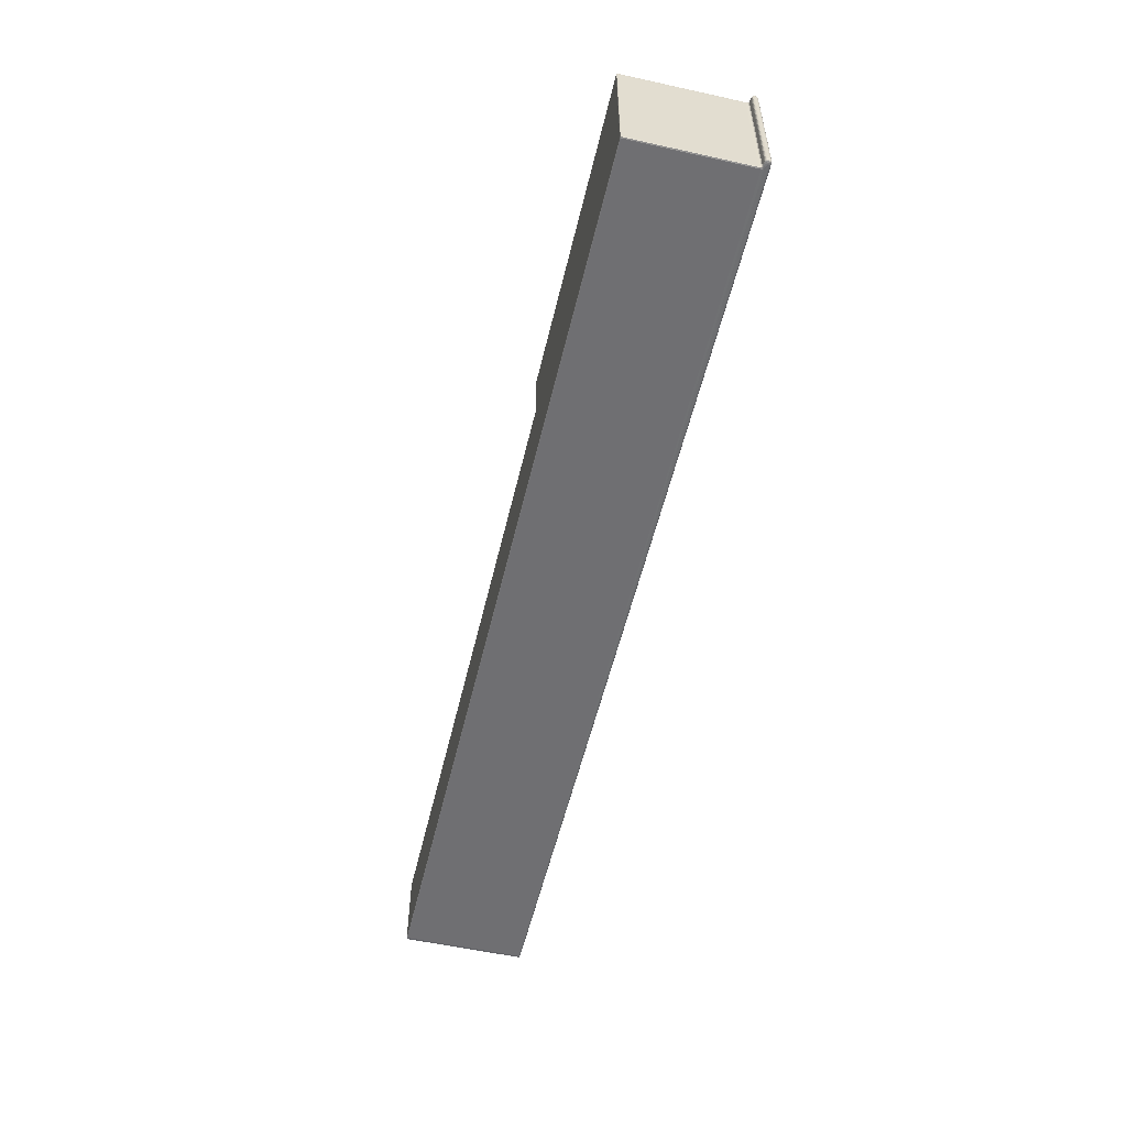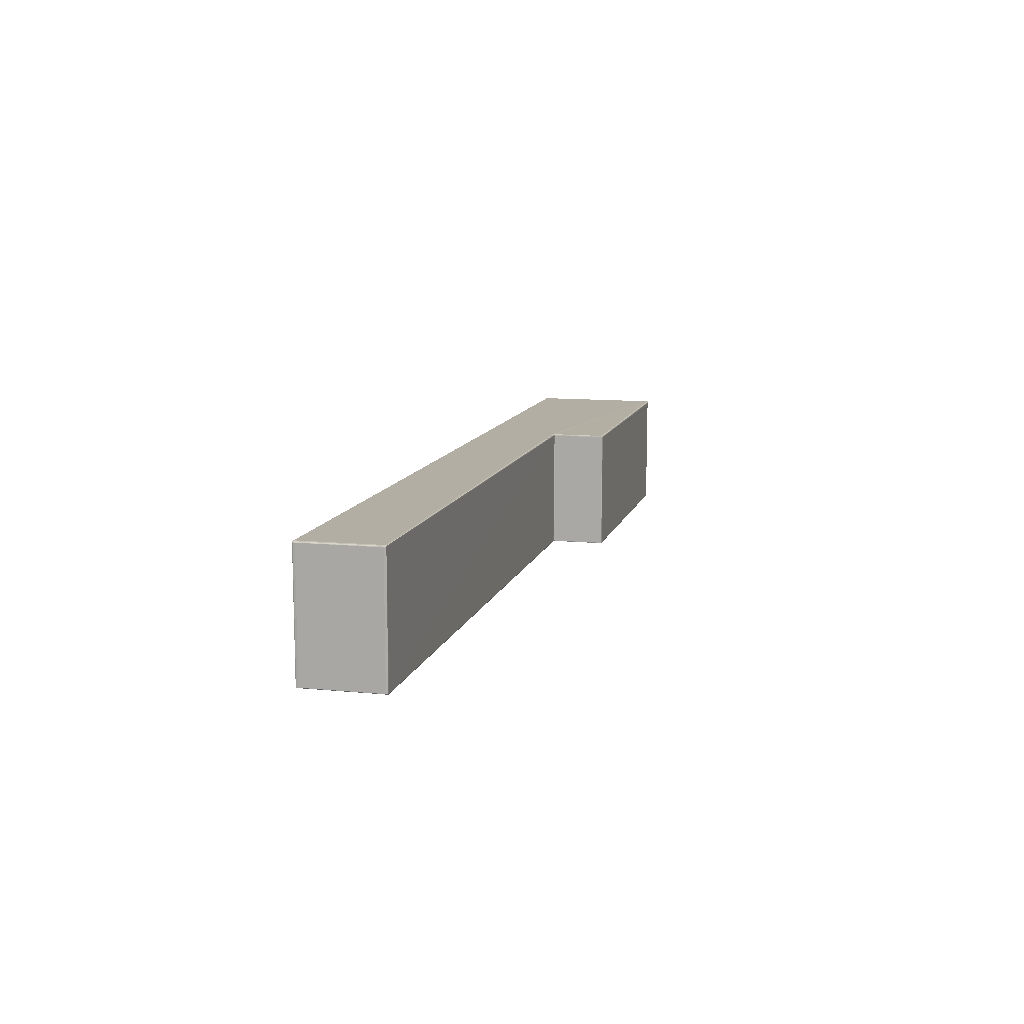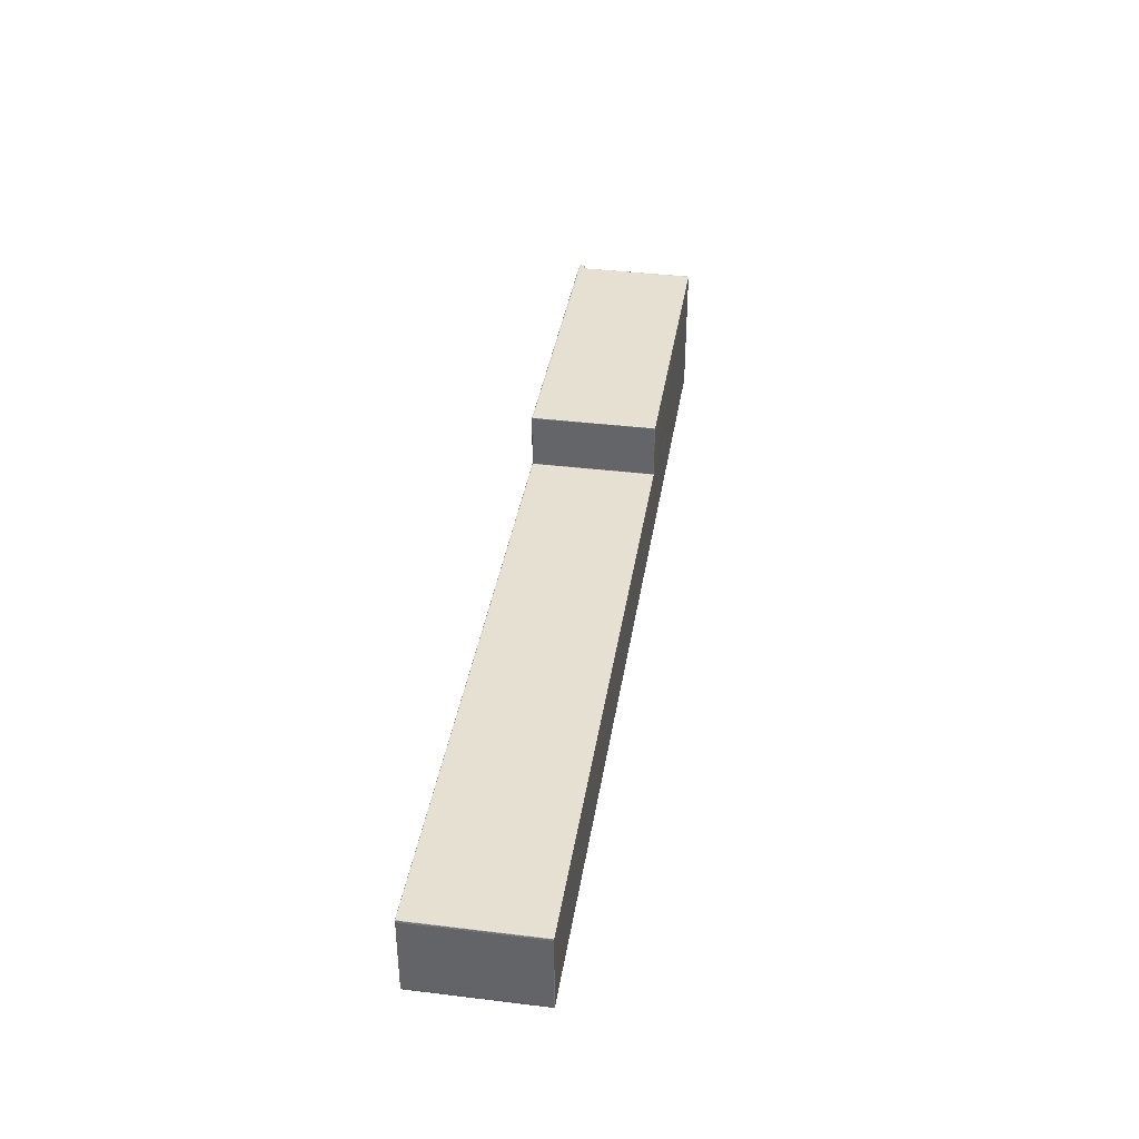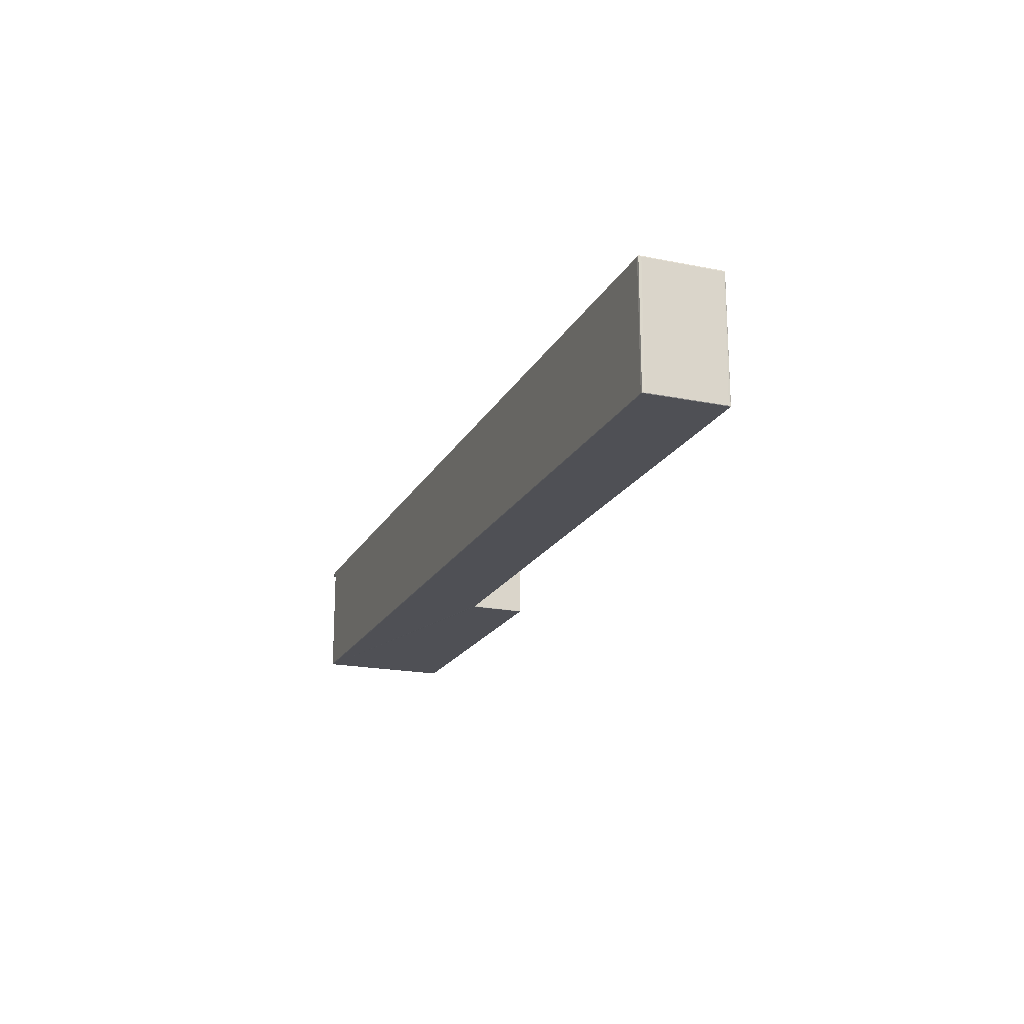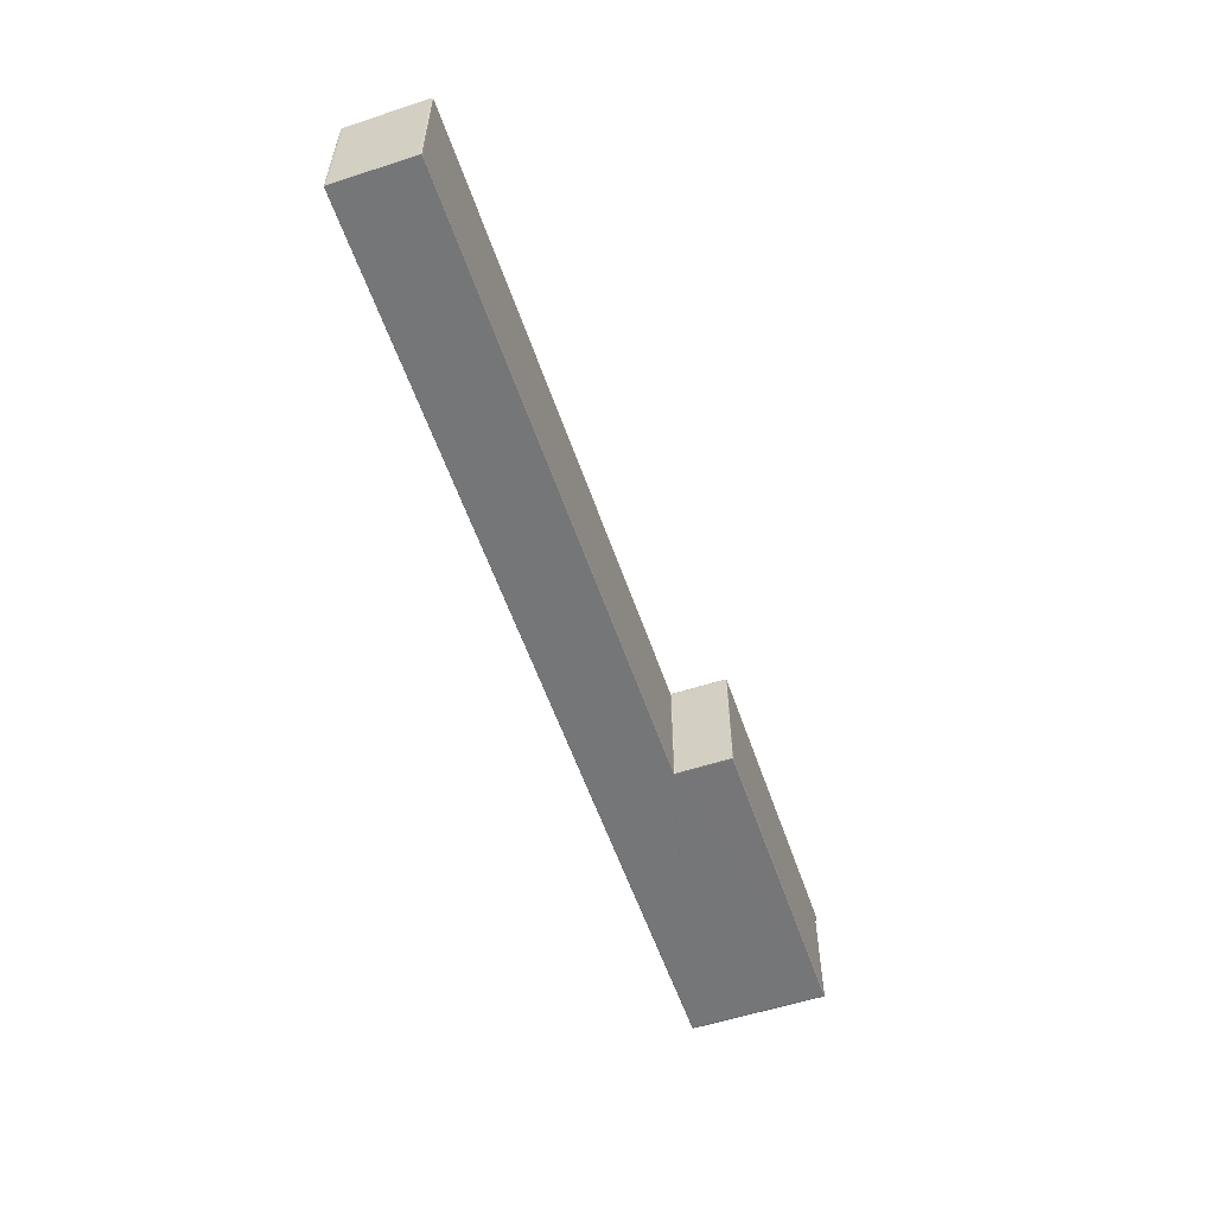
<metadata>
{"format":"obj","ext":"obj","renderer":"f3d","projection":"perspective","resolution":1024,"background":"white","views":[{"elev":-54.7,"azim":76.8,"up":"+Z"},{"elev":11.0,"azim":-76.2,"up":"+Y"},{"elev":37.6,"azim":-81.1,"up":"+Z"},{"elev":-19.4,"azim":-110.9,"up":"+Y"},{"elev":-56.8,"azim":-71.2,"up":"+Y"}]}
</metadata>
<code>
o E2
v 0.1582 0.5788 0.336
v 0.1582 0.5787 0.336
v 0.1581 0.5788 0.3359
v 0.1581 0.5984 0.336
v 0.1582 0.5788 0.3447
v 0.1582 0.5788 0.3448
v 0.1582 0.5787 0.3447
v 0.1582 0.5984 0.3447
v 0.1582 0.5984 0.3448
v 0.1582 0.5985 0.3447
v 0.1582 0.5985 0.336
v 0.1582 0.5985 0.3448
v 0.1582 0.5985 0.3447
v 0.1582 0.5985 0.3448
v 0.1582 0.5986 0.3445
v 0.1584 0.5986 0.3447
v 0.1584 0.5986 0.3445
v 0.1584 0.5985 0.3448
v 0.2088 0.5986 0.3447
v 0.2088 0.5986 0.3445
v 0.209 0.5986 0.3447
v 0.2088 0.5986 0.3448
v 0.2088 0.5985 0.3449
v 0.209 0.5985 0.3448
v 0.209 0.5985 0.3448
v 0.2091 0.5985 0.3448
v 0.2091 0.5985 0.3448
v 0.2091 0.5985 0.3447
v 0.2092 0.5986 0.3445
v 0.2092 0.5985 0.3447
v 0.2093 0.5984 0.3447
v 0.2093 0.5985 0.3445
v 0.2093 0.5984 0.3445
v 0.2093 0.5985 0.3234
v 0.2092 0.5985 0.3231
v 0.2093 0.5984 0.3234
v 0.2092 0.5986 0.3234
v 0.2091 0.5985 0.3231
v 0.209 0.5986 0.3234
v 0.209 0.5986 0.3231
v 0.209 0.5986 0.3445
v 0.2088 0.5986 0.3231
v 0.209 0.5985 0.323
v 0.2088 0.5986 0.323
v 0.209 0.5985 0.323
v 0.2091 0.5985 0.323
v 0.2091 0.5985 0.323
v 0.2092 0.5984 0.323
v 0.2093 0.5984 0.3231
v 0.2092 0.5983 0.323
v 0.209 0.5984 0.3229
v 0.2088 0.5984 0.3229
v 0.209 0.5983 0.3229
v 0.209 0.598 0.3229
v 0.2088 0.598 0.3229
v 0.209 0.5979 0.3229
v 0.2088 0.5979 0.3229
v 0.209 0.5978 0.323
v 0.2092 0.5979 0.323
v 0.2091 0.5978 0.323
v 0.2092 0.598 0.323
v 0.2093 0.5979 0.3231
v 0.2093 0.598 0.3231
v 0.2093 0.5979 0.3234
v 0.2092 0.5978 0.3231
v 0.2091 0.5977 0.3231
v 0.2093 0.5978 0.3234
v 0.2092 0.5977 0.3234
v 0.2093 0.5978 0.3445
v 0.2092 0.5978 0.3447
v 0.2093 0.5979 0.3445
v 0.2092 0.5977 0.3445
v 0.209 0.5976 0.3445
v 0.2091 0.5977 0.3447
v 0.209 0.5977 0.3447
v 0.2091 0.5977 0.3448
v 0.209 0.5977 0.3448
v 0.2091 0.5978 0.3448
v 0.2092 0.5979 0.3448
v 0.209 0.5978 0.3448
v 0.209 0.5979 0.3449
v 0.2085 0.5977 0.3449
v 0.2085 0.5977 0.3448
v 0.2083 0.5977 0.3449
v 0.2083 0.5976 0.3448
v 0.208 0.5977 0.3449
v 0.2083 0.5979 0.3449
v 0.2088 0.5984 0.3449
v 0.1584 0.5984 0.3449
v 0.209 0.5984 0.3449
v 0.2092 0.5984 0.3448
v 0.209 0.598 0.3449
v 0.2092 0.598 0.3448
v 0.2092 0.5983 0.3448
v 0.2093 0.598 0.3447
v 0.2093 0.5983 0.3447
v 0.2093 0.5979 0.3447
v 0.2094 0.598 0.3445
v 0.2094 0.598 0.344
v 0.2094 0.5983 0.3445
v 0.2094 0.5983 0.344
v 0.2094 0.5983 0.3241
v 0.2094 0.5983 0.3234
v 0.2093 0.5983 0.3231
v 0.2094 0.598 0.3234
v 0.2094 0.598 0.3241
v 0.1584 0.5985 0.3448
v 0.1584 0.5788 0.3448
v 0.1584 0.5787 0.3448
v 0.2079 0.5788 0.3448
v 0.2079 0.5787 0.3448
v 0.2081 0.5788 0.3448
v 0.2079 0.5975 0.3449
v 0.208 0.5976 0.3449
v 0.2082 0.5975 0.3448
v 0.2081 0.5971 0.3448
v 0.2082 0.5975 0.3447
v 0.2083 0.5976 0.3447
v 0.2082 0.5971 0.3447
v 0.2082 0.5975 0.3445
v 0.2082 0.5971 0.3445
v 0.2082 0.5975 0.3234
v 0.2084 0.5976 0.3445
v 0.2084 0.5976 0.3234
v 0.2083 0.5976 0.3231
v 0.2082 0.5975 0.3231
v 0.209 0.5977 0.3231
v 0.2083 0.5976 0.3229
v 0.208 0.5976 0.3229
v 0.2082 0.5975 0.323
v 0.2083 0.5977 0.3229
v 0.2085 0.5977 0.323
v 0.209 0.5977 0.323
v 0.2085 0.5977 0.3229
v 0.2088 0.5978 0.3229
v 0.2091 0.5977 0.323
v 0.208 0.5977 0.3229
v 0.208 0.5979 0.3229
v 0.2085 0.5979 0.3229
v 0.2085 0.598 0.3229
v 0.2079 0.5975 0.3229
v 0.2081 0.5971 0.323
v 0.2081 0.5788 0.323
v 0.2082 0.5971 0.3231
v 0.2081 0.5788 0.3231
v 0.2081 0.5788 0.3445
v 0.2081 0.5787 0.3231
v 0.2079 0.5787 0.3231
v 0.2081 0.5787 0.3447
v 0.2081 0.5787 0.323
v 0.2079 0.5787 0.323
v 0.2079 0.5788 0.323
v 0.05862 0.5787 0.323
v 0.0583 0.5787 0.323
v 0.05861 0.5788 0.323
v 0.05828 0.5788 0.323
v 0.0586 0.5984 0.3229
v 0.05861 0.5985 0.323
v 0.05826 0.5984 0.323
v 0.05821 0.5984 0.3231
v 0.05828 0.5985 0.323
v 0.05823 0.5985 0.3231
v 0.0583 0.5985 0.323
v 0.05862 0.5985 0.323
v 0.05828 0.5985 0.3231
v 0.05861 0.5986 0.3231
v 0.05826 0.5986 0.3355
v 0.05821 0.5985 0.3355
v 0.05828 0.5985 0.3358
v 0.05861 0.5986 0.3358
v 0.0583 0.5985 0.3358
v 0.05823 0.5985 0.3358
v 0.05821 0.5984 0.3358
v 0.05828 0.5985 0.3358
v 0.05826 0.5984 0.3358
v 0.1578 0.5985 0.3359
v 0.1578 0.5984 0.3359
v 0.1581 0.5985 0.3359
v 0.1578 0.5986 0.3359
v 0.1582 0.5986 0.3359
v 0.05862 0.5985 0.3358
v 0.1578 0.5986 0.3358
v 0.1581 0.5986 0.3358
v 0.1583 0.5987 0.3358
v 0.1583 0.5987 0.3355
v 0.1584 0.5986 0.3359
v 0.1584 0.5986 0.336
v 0.1582 0.5986 0.336
v 0.0586 0.5986 0.3355
v 0.1581 0.5984 0.3359
v 0.05828 0.5788 0.3358
v 0.05823 0.5788 0.3358
v 0.0583 0.5787 0.3358
v 0.05861 0.5788 0.3359
v 0.05862 0.5787 0.3358
v 0.1578 0.5788 0.3359
v 0.1578 0.5787 0.3359
v 0.1578 0.5787 0.3358
v 0.1582 0.5787 0.3359
v 0.1581 0.5787 0.3358
v 0.1583 0.5787 0.3358
v 0.1584 0.5787 0.336
v 0.1584 0.5787 0.3447
v 0.2079 0.5787 0.3447
v 0.05828 0.5787 0.3358
v 0.05828 0.5787 0.3231
v 0.05823 0.5788 0.3231
v 0.05821 0.5788 0.3234
v 0.05821 0.5788 0.3355
v 0.05818 0.5984 0.3355
v 0.05818 0.5984 0.3234
v 0.2088 0.5985 0.3229
v 0.2081 0.5787 0.3448
v 0.2081 0.5788 0.3447
v 0.209 0.5976 0.3234
v 0.1582 0.5787 0.3448
f 7 1 2
f 3 2 1
f 1 190 3
f 4 5 8
f 8 6 9
f 5 216 6
f 12 8 9
f 4 10 11
f 10 13 15
f 14 10 12
f 14 16 13
f 13 17 15
f 17 19 20
f 18 19 16
f 21 20 19
f 24 19 22
f 23 24 22
f 18 23 22
f 25 26 24
f 26 21 24
f 27 28 26
f 28 41 21
f 30 29 28
f 91 30 27
f 31 32 30
f 33 34 32
f 32 37 29
f 37 35 38
f 34 49 35
f 39 38 40
f 41 37 39
f 39 40 42
f 42 43 44
f 40 46 43
f 43 212 44
f 46 45 43
f 38 47 46
f 35 48 47
f 47 51 45
f 49 50 48
f 48 53 51
f 53 54 55
f 45 52 212
f 59 56 54
f 55 56 57
f 57 58 135
f 56 60 58
f 59 65 60
f 61 62 59
f 63 64 62
f 62 67 65
f 65 68 66
f 60 66 136
f 72 67 69
f 69 64 71
f 72 70 74
f 69 97 70
f 68 73 215
f 73 74 75
f 75 76 77
f 74 78 76
f 76 80 77
f 70 79 78
f 78 81 80
f 82 81 87
f 77 82 83
f 83 84 85
f 85 86 114
f 200 199 197
f 89 23 107
f 88 25 23
f 90 27 25
f 94 91 90
f 79 92 81
f 93 96 94
f 97 93 79
f 98 96 95
f 71 95 97
f 102 101 106
f 64 105 106
f 96 33 31
f 102 103 36
f 36 104 49
f 104 105 63
f 104 61 50
f 94 31 91
f 89 12 9
f 6 89 9
f 108 111 110
f 216 108 6
f 213 110 111
f 116 115 113
f 115 114 113
f 117 85 115
f 116 117 115
f 120 118 117
f 119 120 117
f 122 120 121
f 123 122 124
f 124 125 127
f 75 123 73
f 125 122 126
f 128 126 130
f 132 133 127
f 129 130 141
f 137 128 129
f 131 132 128
f 135 58 133
f 136 127 133
f 58 136 133
f 157 138 141
f 126 142 130
f 141 130 142
f 143 144 145
f 121 145 144
f 145 150 143
f 147 146 149
f 147 204 148
f 150 148 151
f 152 150 151
f 153 152 151
f 153 151 148
f 155 154 156
f 157 156 159
f 158 52 157
f 161 157 159
f 156 160 159
f 160 161 159
f 162 163 161
f 163 158 161
f 163 166 164
f 169 170 189
f 168 165 162
f 169 168 172
f 170 171 181
f 171 172 174
f 175 172 173
f 172 210 173
f 89 113 86
f 190 176 177
f 178 179 176
f 183 179 180
f 181 182 170
f 189 170 182
f 184 180 186
f 209 211 208
f 188 186 180
f 15 187 188
f 188 178 11
f 11 190 4
f 194 196 177
f 173 191 175
f 191 205 193
f 193 194 191
f 195 196 194
f 197 3 196
f 20 42 185
f 202 2 199
f 148 201 198
f 7 202 203
f 203 111 109
f 203 216 7
f 204 213 111
f 209 208 205
f 207 154 206
f 207 211 160
f 192 210 209
f 162 160 211
f 42 164 166
f 212 164 44
f 213 214 112
f 112 119 116
f 214 121 119
f 66 215 127
f 75 83 118
f 107 14 12
f 177 176 181
f 7 5 1
f 3 199 2
f 1 4 190
f 4 1 5
f 8 5 6
f 5 7 216
f 12 10 8
f 4 8 10
f 188 11 15
f 11 10 15
f 14 13 10
f 14 18 16
f 13 16 17
f 17 16 19
f 18 22 19
f 21 41 20
f 24 21 19
f 23 25 24
f 18 107 23
f 25 27 26
f 26 28 21
f 27 30 28
f 28 29 41
f 30 32 29
f 91 31 30
f 31 33 32
f 33 36 34
f 32 34 37
f 37 34 35
f 34 36 49
f 39 37 38
f 41 29 37
f 42 20 39
f 20 41 39
f 42 40 43
f 40 38 46
f 43 45 212
f 46 47 45
f 38 35 47
f 35 49 48
f 47 48 51
f 49 104 50
f 48 50 53
f 55 52 53
f 52 51 53
f 45 51 52
f 54 53 50
f 50 61 54
f 61 59 54
f 134 131 139
f 131 137 138
f 139 131 138
f 139 140 57
f 140 55 57
f 55 54 56
f 57 135 139
f 135 134 139
f 57 56 58
f 56 59 60
f 59 62 65
f 61 63 62
f 63 105 64
f 62 64 67
f 65 67 68
f 60 65 66
f 72 68 67
f 69 67 64
f 72 69 70
f 69 71 97
f 68 72 73
f 73 72 74
f 75 74 76
f 74 70 78
f 76 78 80
f 70 97 79
f 78 79 81
f 87 84 82
f 82 80 81
f 77 80 82
f 83 82 84
f 85 84 86
f 197 195 198
f 195 193 205
f 198 195 205
f 198 200 197
f 89 88 23
f 88 90 25
f 90 91 27
f 90 92 94
f 92 93 94
f 79 93 92
f 93 95 96
f 97 95 93
f 98 100 96
f 71 98 95
f 100 98 99
f 106 105 103
f 100 99 101
f 99 106 101
f 103 102 106
f 106 99 71
f 99 98 71
f 71 64 106
f 96 100 33
f 36 33 102
f 33 100 101
f 102 33 101
f 36 103 104
f 104 103 105
f 104 63 61
f 94 96 31
f 89 107 12
f 6 108 89
f 108 109 111
f 216 109 108
f 213 112 110
f 113 110 116
f 110 112 116
f 115 85 114
f 117 118 85
f 116 119 117
f 120 123 118
f 119 121 120
f 121 144 122
f 144 126 122
f 123 120 122
f 127 215 124
f 215 73 124
f 73 123 124
f 75 118 123
f 125 124 122
f 128 125 126
f 127 125 132
f 125 128 132
f 129 128 130
f 137 131 128
f 131 134 132
f 133 132 135
f 132 134 135
f 136 66 127
f 58 60 136
f 152 155 141
f 155 157 141
f 157 52 138
f 52 55 140
f 140 139 138
f 52 140 138
f 137 129 138
f 129 141 138
f 126 144 142
f 143 152 142
f 152 141 142
f 143 142 144
f 121 146 145
f 145 147 150
f 145 146 147
f 146 214 149
f 147 149 204
f 150 147 148
f 152 143 150
f 153 155 152
f 148 206 153
f 206 154 153
f 155 153 154
f 157 155 156
f 158 212 52
f 161 158 157
f 156 207 160
f 160 162 161
f 162 165 163
f 163 164 158
f 163 165 166
f 189 166 165
f 165 167 189
f 167 169 189
f 168 167 165
f 169 167 168
f 170 169 171
f 171 169 172
f 175 174 172
f 172 168 210
f 90 88 92
f 88 89 86
f 87 88 86
f 89 108 113
f 108 110 113
f 113 114 86
f 88 87 92
f 87 81 92
f 86 84 87
f 190 178 176
f 178 180 179
f 183 182 179
f 181 179 182
f 182 183 185
f 183 184 185
f 185 189 182
f 184 183 180
f 209 210 211
f 188 187 186
f 15 17 187
f 188 180 178
f 11 178 190
f 196 3 190
f 177 175 194
f 175 191 194
f 196 190 177
f 173 192 191
f 191 192 205
f 193 195 194
f 195 197 196
f 197 199 3
f 166 189 185
f 185 184 187
f 184 186 187
f 187 17 20
f 42 166 185
f 187 20 185
f 199 200 201
f 201 202 199
f 198 205 206
f 148 204 202
f 204 203 202
f 198 206 148
f 201 200 198
f 148 202 201
f 7 2 202
f 203 204 111
f 203 109 216
f 204 149 213
f 207 206 208
f 206 205 208
f 205 192 209
f 207 156 154
f 207 208 211
f 192 173 210
f 211 210 168
f 168 162 211
f 42 44 164
f 212 158 164
f 213 149 214
f 112 214 119
f 214 146 121
f 66 68 215
f 77 83 75
f 83 85 118
f 107 18 14
f 176 179 181
f 181 171 174
f 174 175 181
f 175 177 181

</code>
